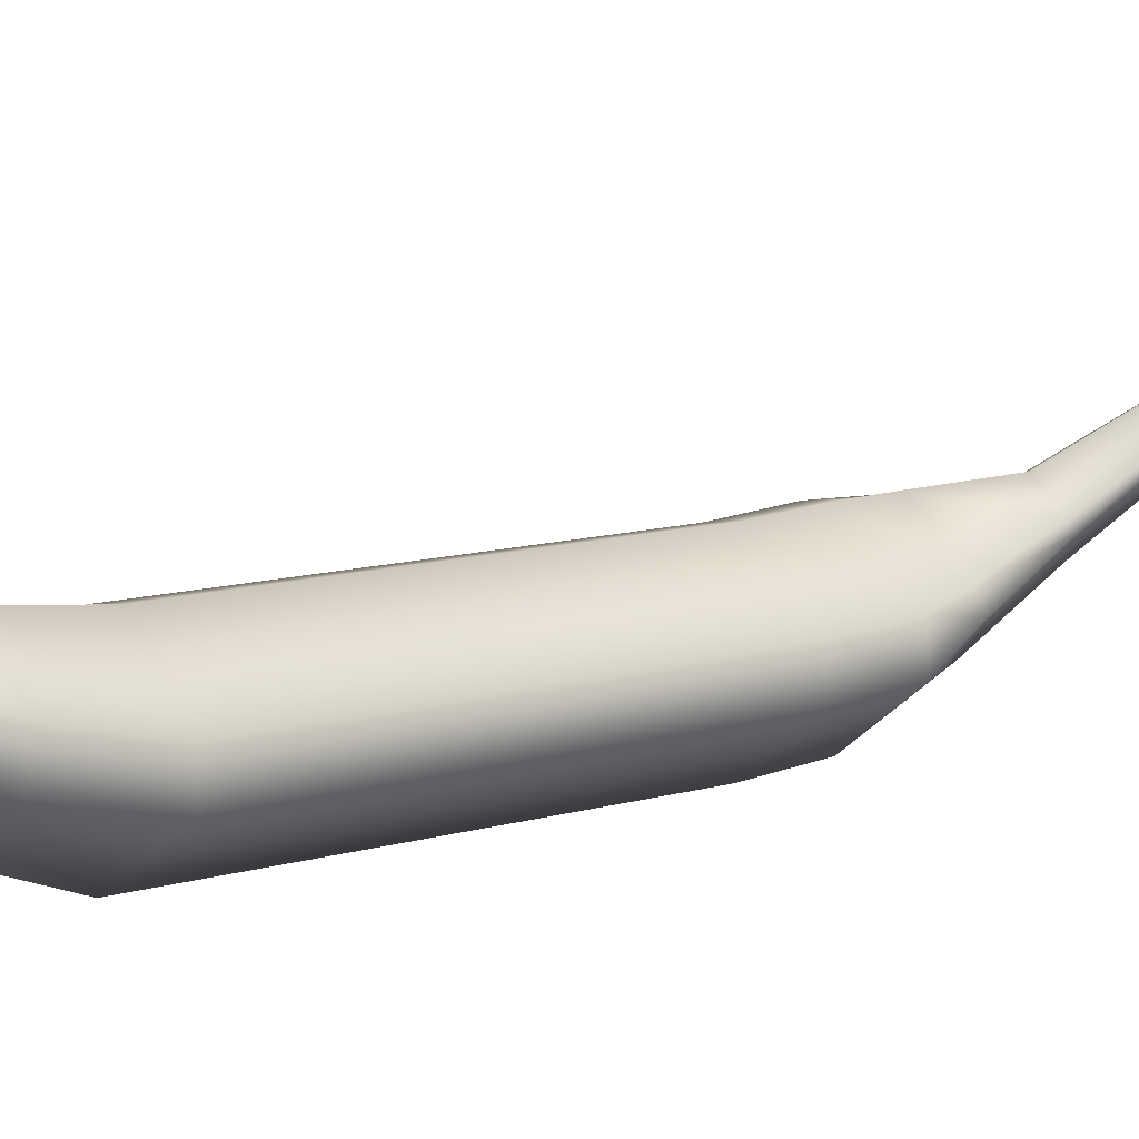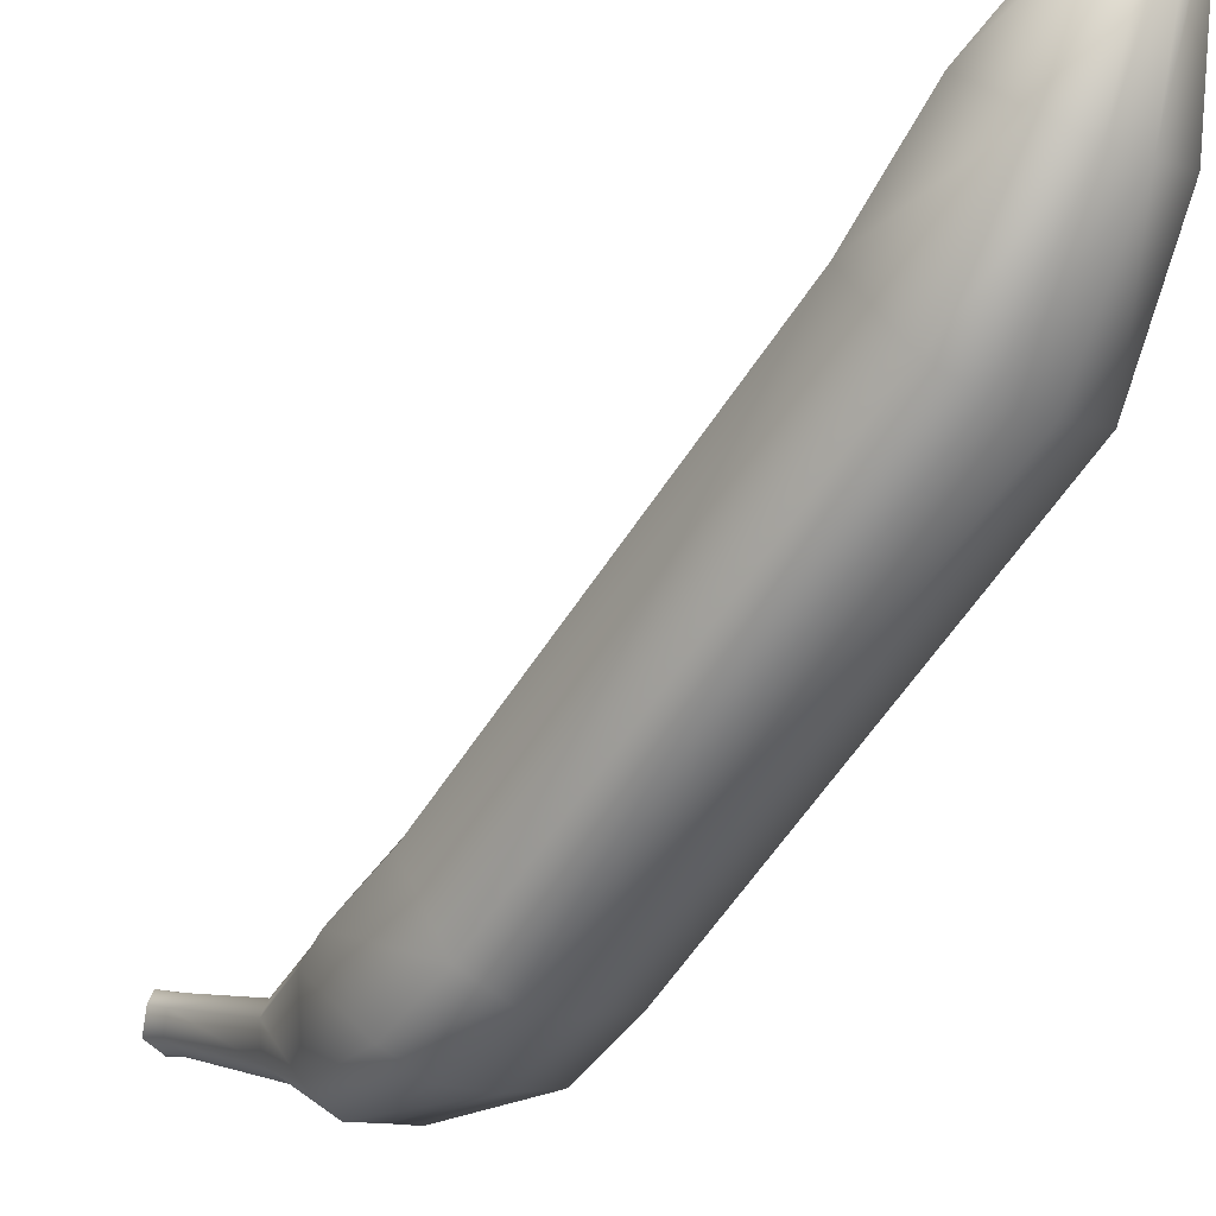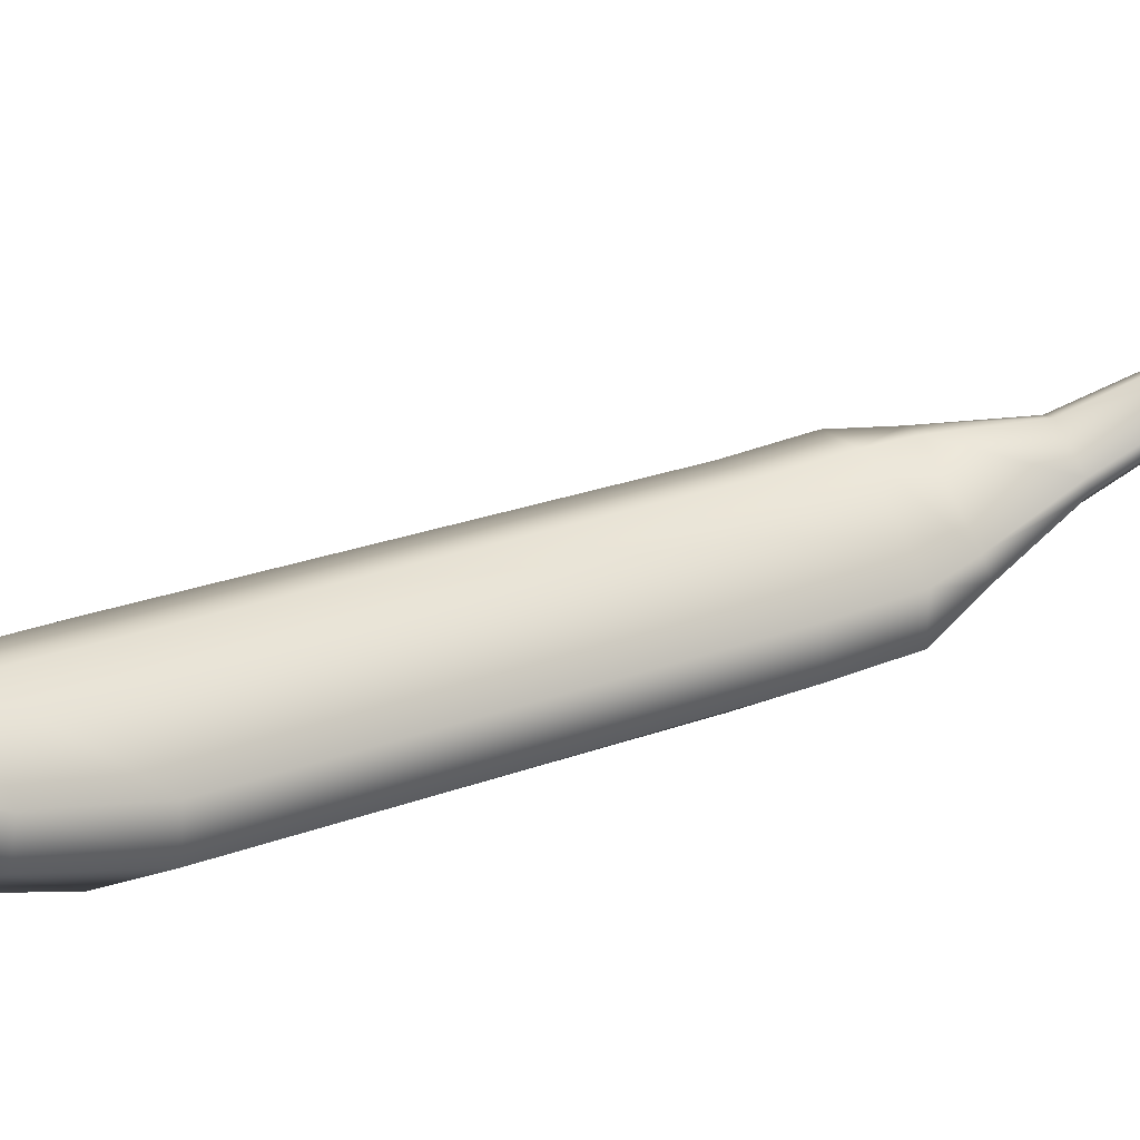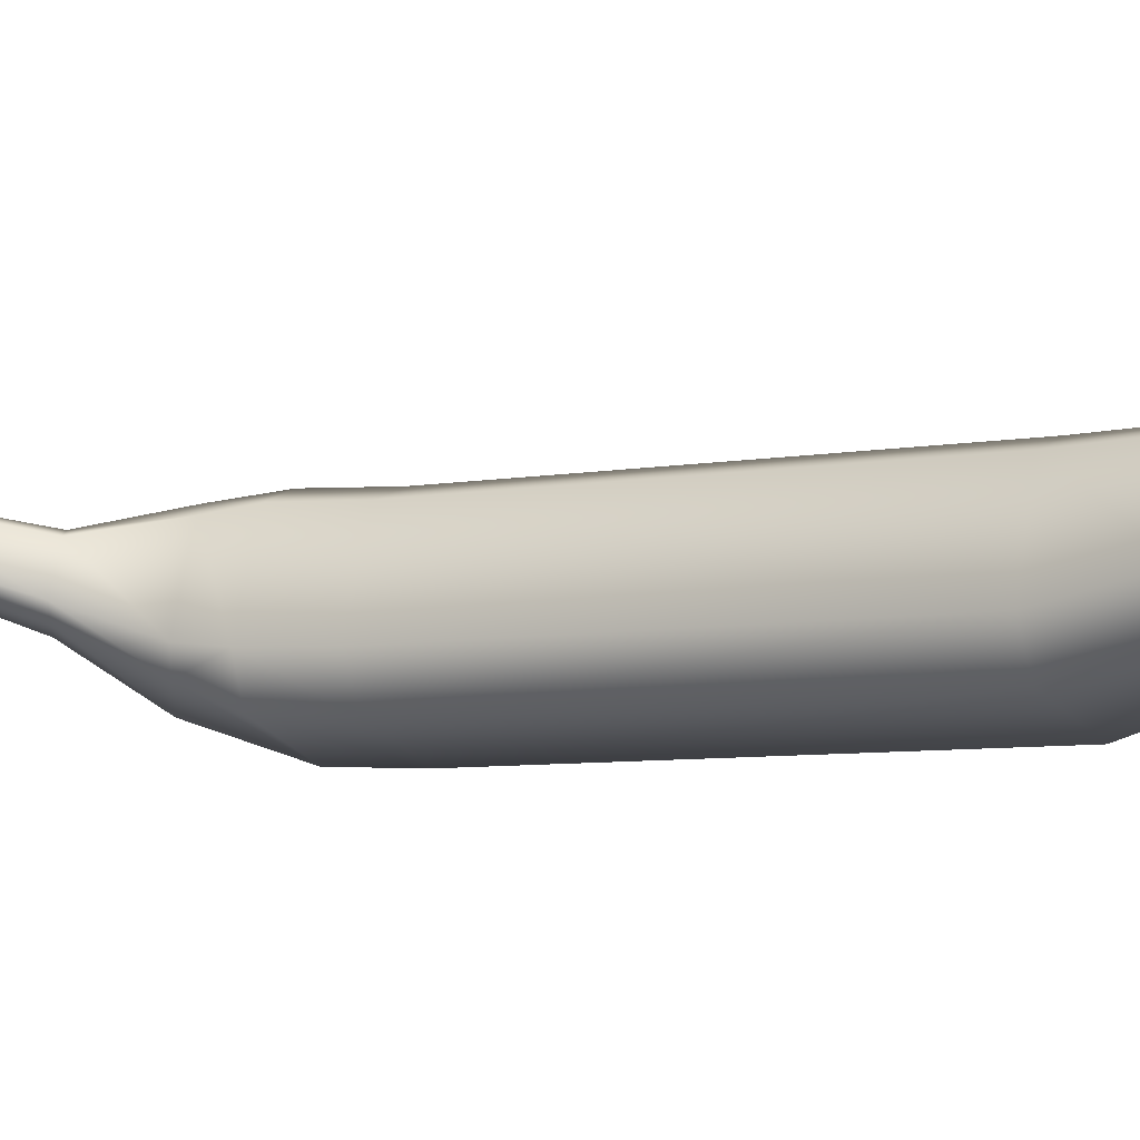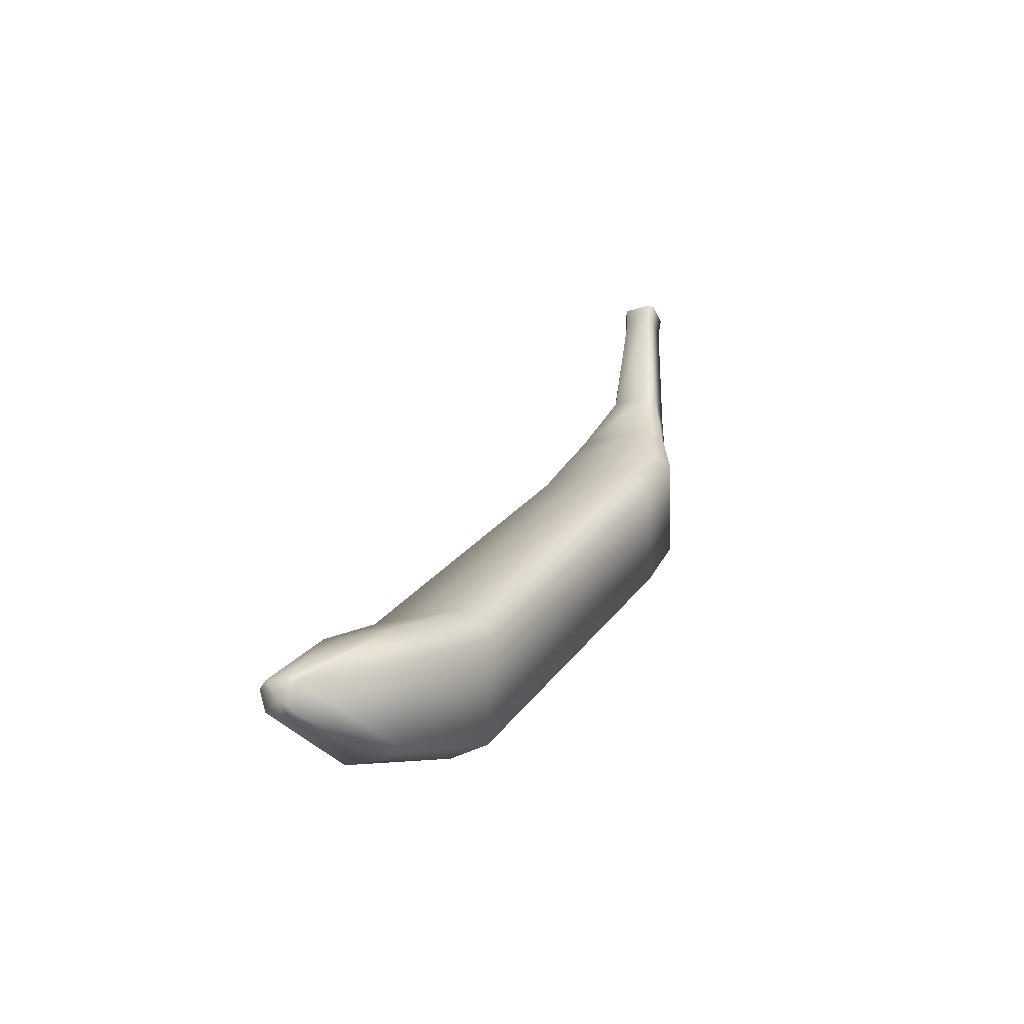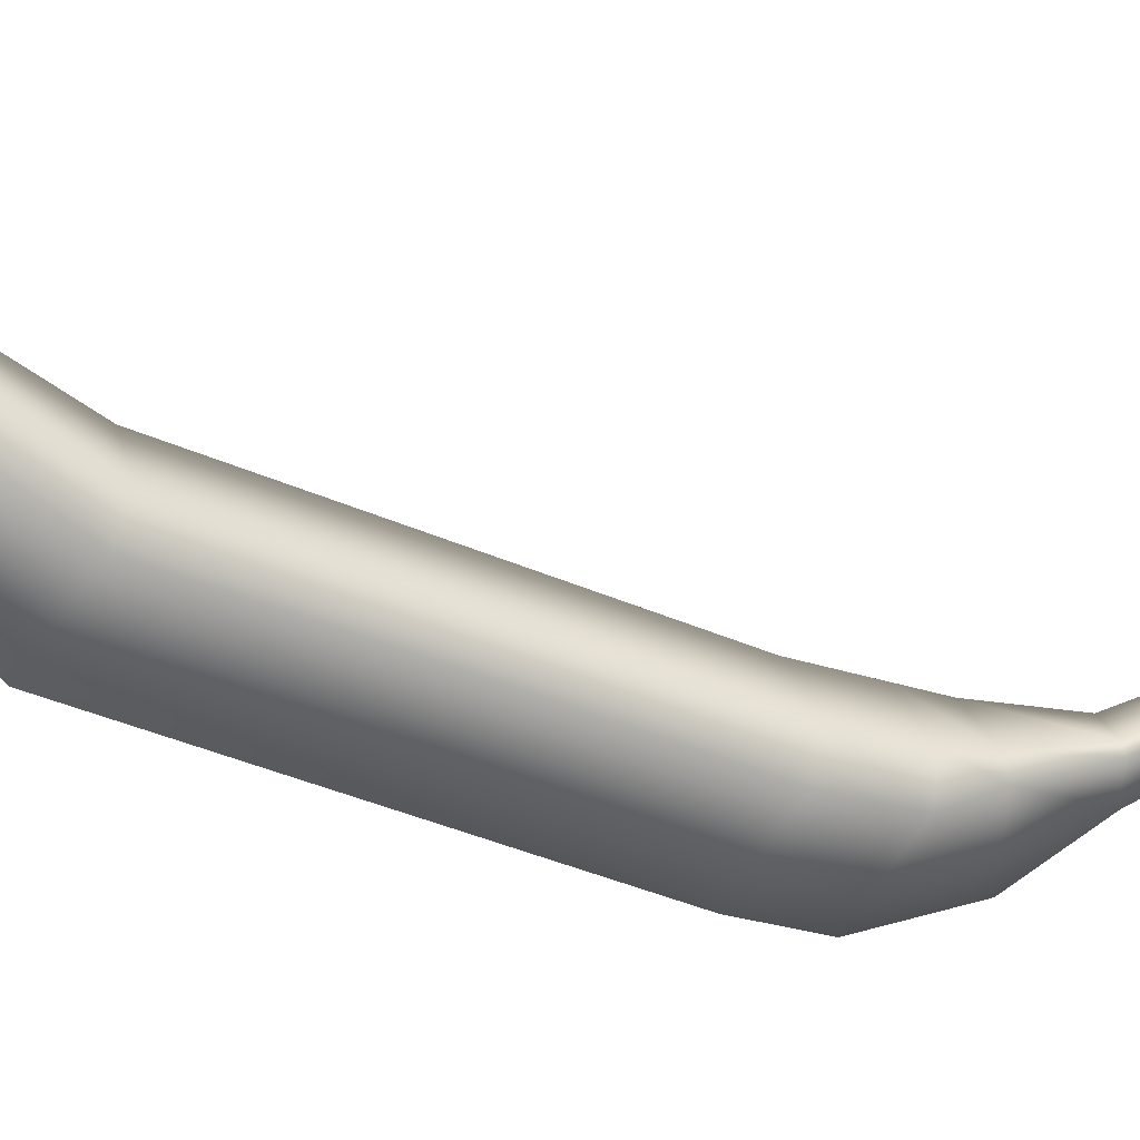
<metadata>
{"format":"obj","ext":"obj","renderer":"f3d","projection":"perspective","resolution":1024,"background":"white","views":[{"elev":58.9,"azim":46.6,"up":"+Z"},{"elev":-25.5,"azim":-53.4,"up":"+Z"},{"elev":76.6,"azim":51.0,"up":"+Z"},{"elev":59.3,"azim":-96.1,"up":"+Z"},{"elev":-49.7,"azim":21.7,"up":"+Y"},{"elev":26.5,"azim":62.5,"up":"+Z"}]}
</metadata>
<code>
o Bananos.001_banana.000
v 5.197 2.326 -6.671
v 5.187 2.296 -6.66
v 5.186 2.266 -6.717
v 5.195 2.297 -6.727
v 5.214 2.291 -6.726
v 5.204 2.26 -6.715
v 5.183 2.324 -6.685
v 5.174 2.293 -6.674
v 5.23 2.284 -6.656
v 5.239 2.314 -6.667
v 5.241 2.275 -6.668
v 5.25 2.305 -6.679
v 5.173 2.274 -6.708
v 5.183 2.305 -6.719
v 5.226 2.257 -6.709
v 5.235 2.287 -6.719
v 5.133 2.043 -6.52
v 5.132 2.045 -6.519
v 5.12 2.048 -6.52
v 5.116 2.047 -6.523
v 5.116 2.04 -6.529
v 5.122 2.036 -6.532
v 5.126 2.035 -6.532
v 5.13 2.035 -6.529
v 5.254 2.432 -6.676
v 5.248 2.435 -6.678
v 5.246 2.436 -6.677
v 5.238 2.436 -6.675
v 5.236 2.432 -6.667
v 5.238 2.432 -6.662
v 5.251 2.429 -6.66
v 5.254 2.429 -6.662
v 5.187 2.111 -6.588
v 5.177 2.121 -6.576
v 5.134 2.133 -6.58
v 5.121 2.129 -6.593
v 5.119 2.107 -6.625
v 5.131 2.098 -6.633
v 5.15 2.092 -6.632
v 5.17 2.089 -6.627
v 5.169 2.079 -6.557
v 5.16 2.089 -6.548
v 5.126 2.098 -6.551
v 5.114 2.094 -6.562
v 5.11 2.071 -6.583
v 5.121 2.062 -6.589
v 5.136 2.057 -6.587
v 5.151 2.055 -6.583
v 5.238 2.335 -6.719
v 5.213 2.341 -6.724
v 5.226 2.337 -6.721
v 5.201 2.344 -6.716
v 5.197 2.343 -6.687
v 5.203 2.342 -6.677
v 5.24 2.333 -6.673
v 5.247 2.331 -6.679
v 5.243 2.37 -6.699
v 5.229 2.373 -6.703
v 5.234 2.372 -6.703
v 5.221 2.376 -6.699
v 5.219 2.375 -6.687
v 5.222 2.375 -6.681
v 5.241 2.37 -6.679
v 5.245 2.369 -6.682
v 5.252 2.423 -6.678
v 5.244 2.424 -6.681
v 5.246 2.426 -6.68
v 5.237 2.427 -6.677
v 5.235 2.423 -6.67
v 5.237 2.423 -6.665
v 5.249 2.42 -6.663
v 5.252 2.42 -6.665
v 5.125 2.04 -6.524
f 36 37 45 44
f 42 18 17 41
f 2 9 10 1
f 15 16 12 11
f 9 2 35 34
f 3 4 5 6
f 36 8 13 37
f 15 11 33 40
f 40 33 41 48
f 34 35 43 42
f 6 39 38 3
f 9 34 33 11
f 33 34 42 41
f 8 36 35 2
f 35 36 44 43
f 3 38 37 13
f 37 38 46 45
f 44 20 19 43
f 47 48 24 23
f 14 7 53 52
f 48 41 17 24
f 47 23 22 46
f 38 39 47 46
f 46 22 21 45
f 44 45 21 20
f 1 10 55 54
f 52 53 61 60
f 10 12 56 55
f 1 54 53 7
f 4 14 52 50
f 5 4 50 51
f 50 52 60 58
f 12 16 49 56
f 53 54 62 61
f 54 55 63 62
f 55 56 64 63
f 60 61 69 68
f 51 50 58 59
f 60 68 66 58
f 56 49 57 64
f 62 70 69 61
f 62 63 71 70
f 68 69 29 28
f 58 66 67 59
f 72 65 25 32
f 64 57 65 72
f 70 71 31 30
f 64 72 71 63
f 66 27 26 67
f 68 28 27 66
f 70 30 29 69
f 72 32 31 71
f 43 19 18 42
f 7 14 13 8
f 6 15 40 39
f 57 59 67 65
f 65 67 26 25
f 49 51 59 57
f 16 5 51 49
f 6 5 16 15
f 47 39 40 48
f 8 2 1 7
f 9 11 12 10
f 21 22 73
f 20 21 73
f 19 20 73
f 18 19 73
f 22 23 73
f 23 24 73
f 24 17 73
f 17 18 73
f 3 13 14 4

</code>
